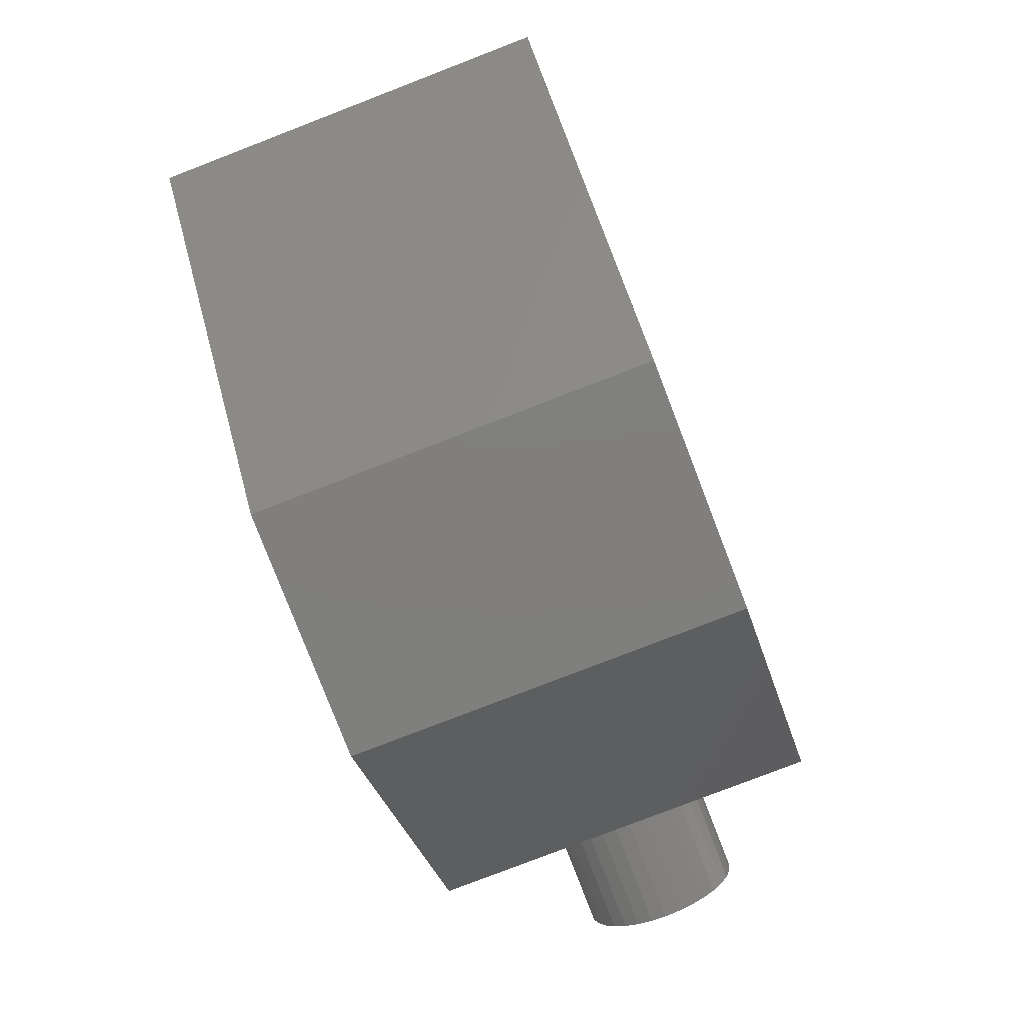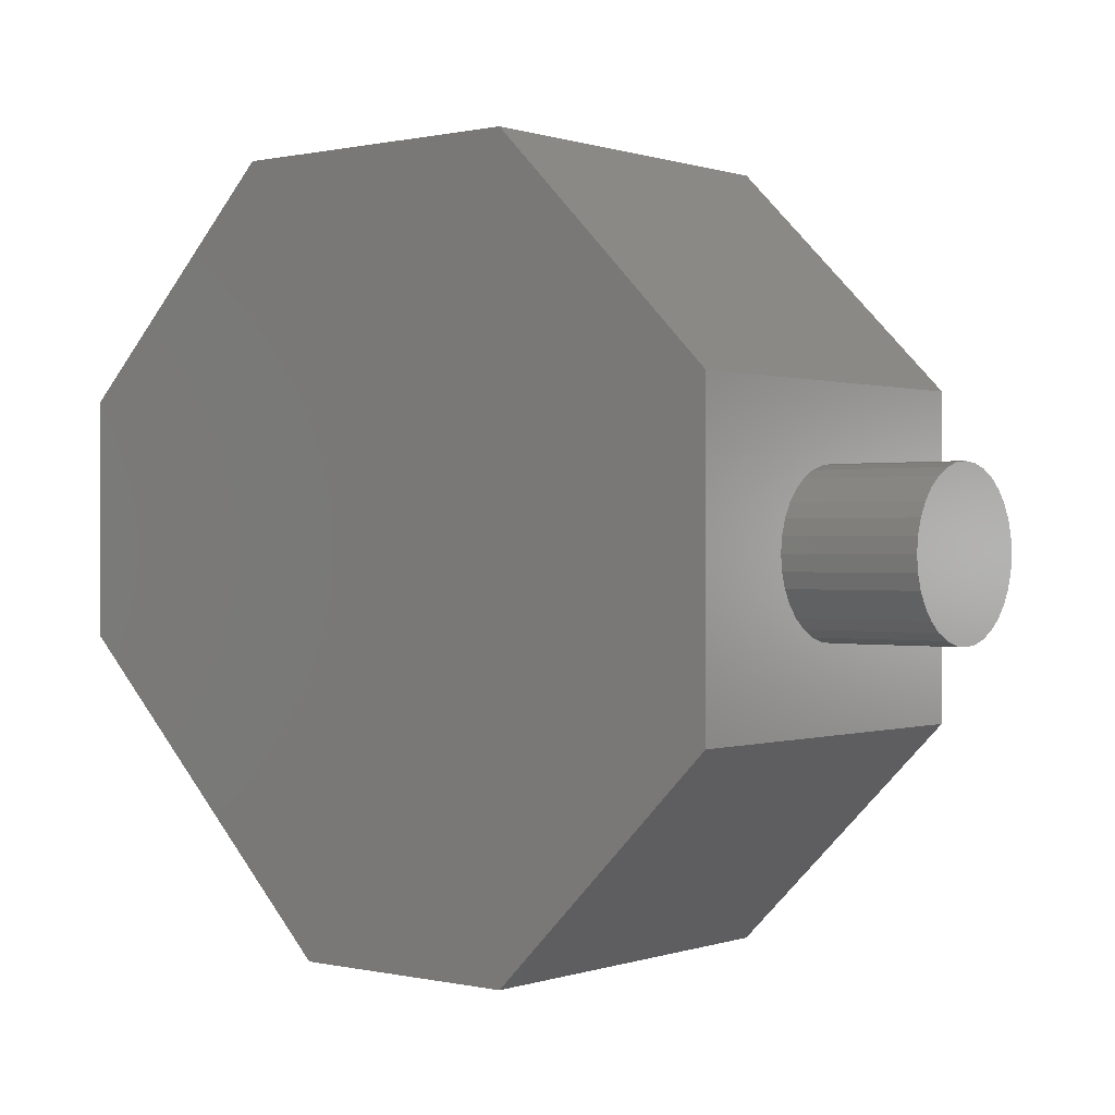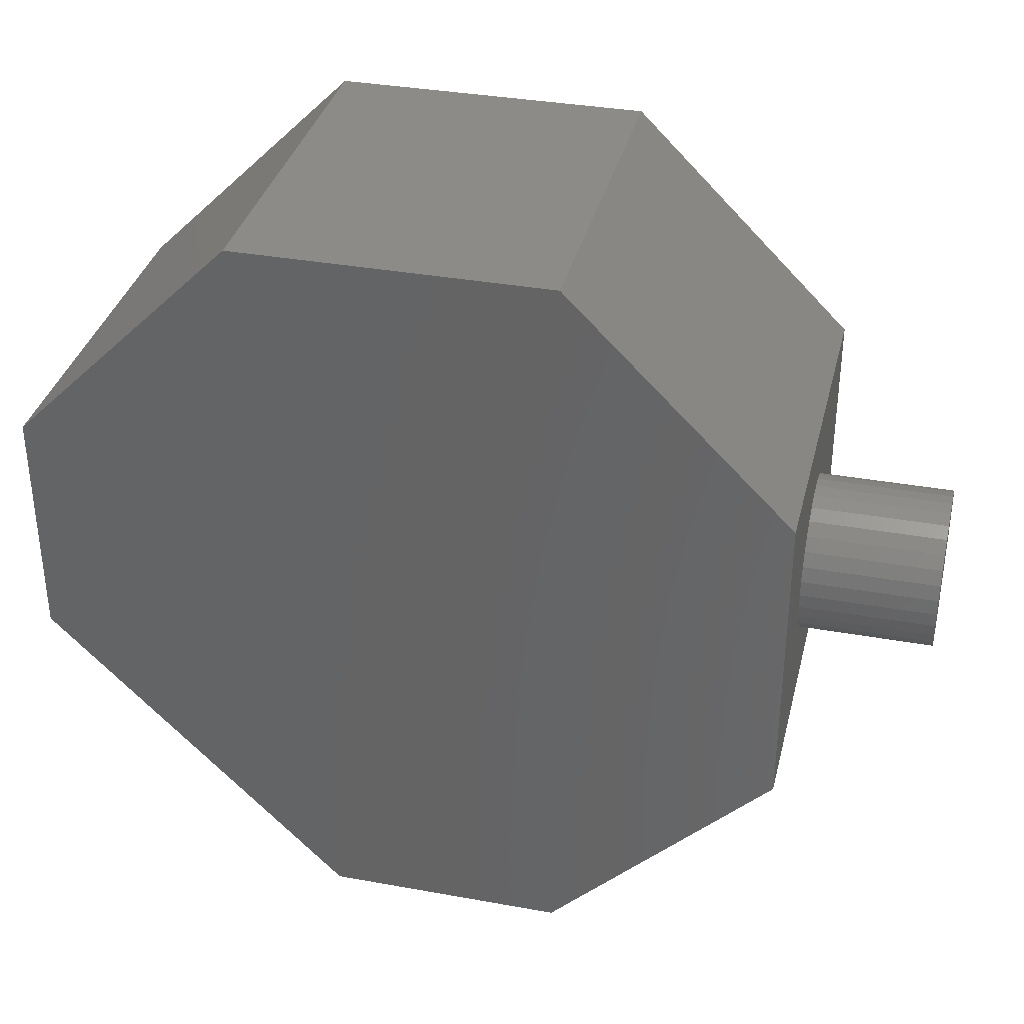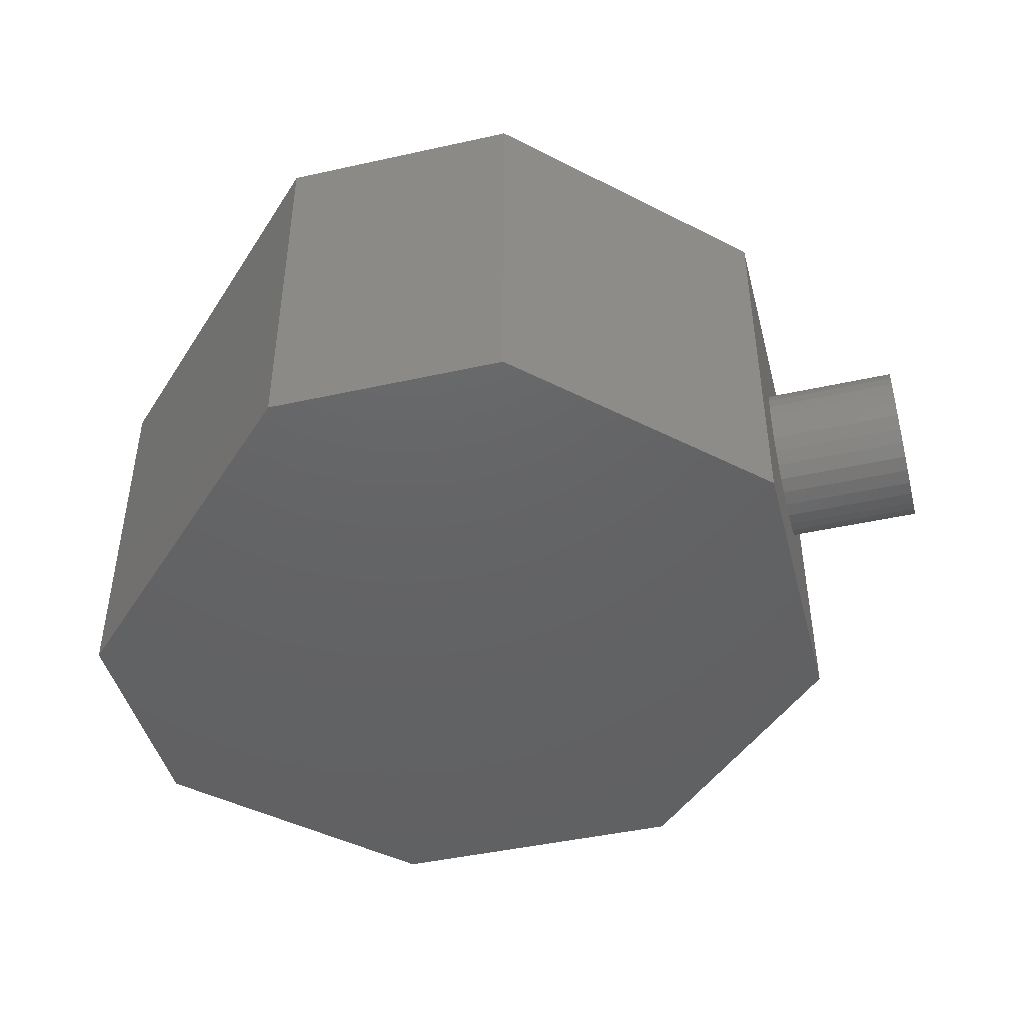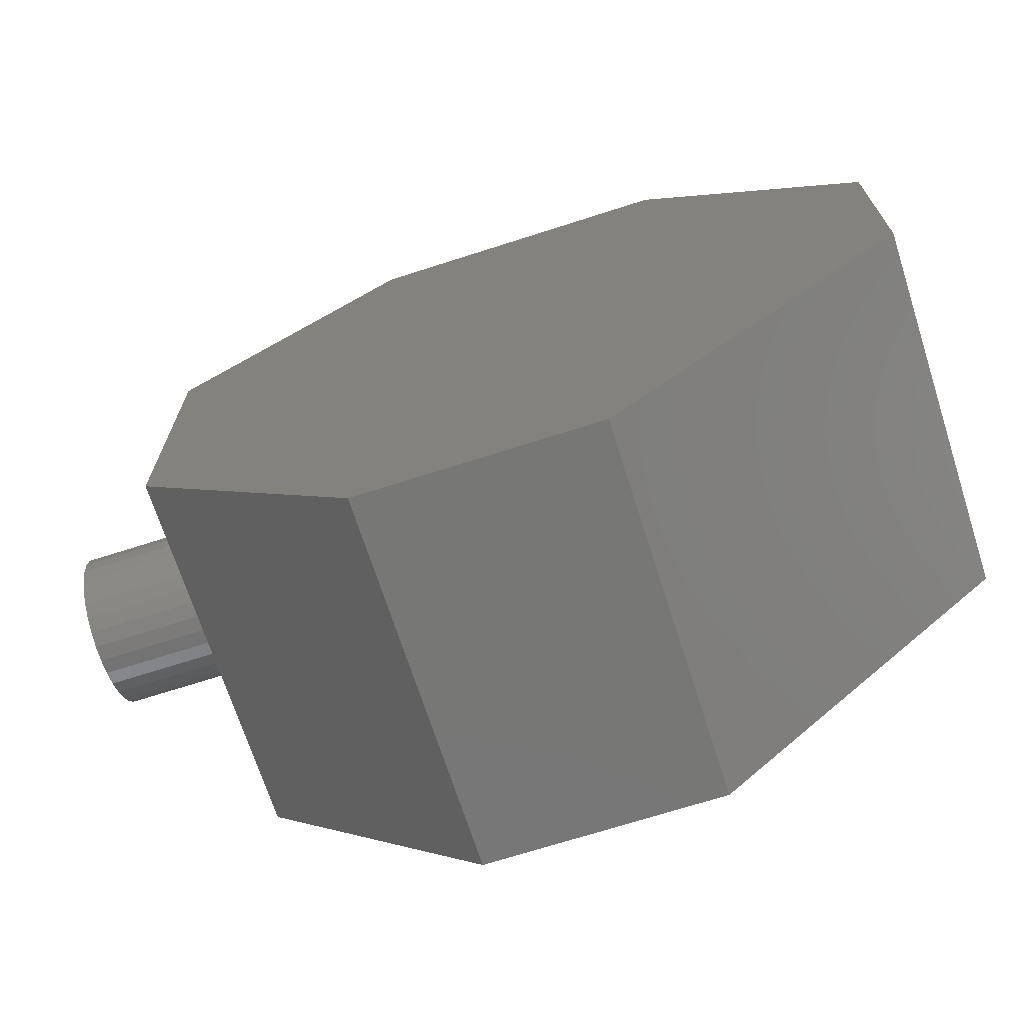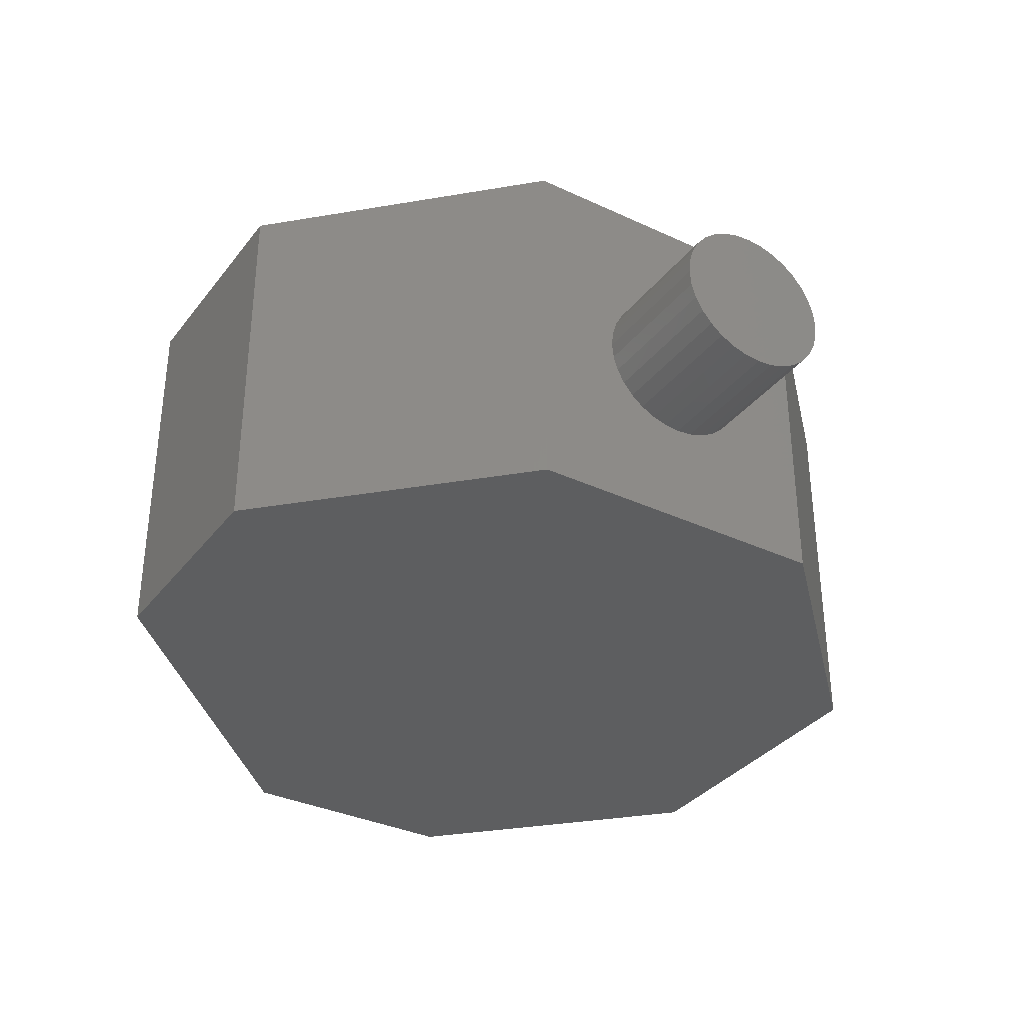
<metadata>
{"format":"stl","ext":"stl","renderer":"f3d","projection":"perspective","resolution":1024,"background":"white","views":[{"elev":-79.3,"azim":-68.9,"up":"+Y"},{"elev":0.3,"azim":39.4,"up":"+Y"},{"elev":35.0,"azim":13.6,"up":"+Y"},{"elev":-45.1,"azim":14.4,"up":"+Z"},{"elev":-69.8,"azim":-162.2,"up":"+Y"},{"elev":-34.4,"azim":57.9,"up":"+Z"}]}
</metadata>
<code>
# stl→obj: 158 verts, 304 faces
v 0.5547 -0.1094 0.1953
v 0.75 -0.1094 0.1953
v 0.5547 -0.1072 0.2176
v 0.75 -0.1072 0.2176
v 0.5547 -0.1007 0.2391
v 0.75 -0.1007 0.2391
v 0.5547 -0.09008 0.2589
v 0.75 -0.09008 0.2589
v 0.5547 -0.07585 0.2763
v 0.75 -0.07585 0.2763
v 0.5547 -0.0585 0.2905
v 0.75 -0.0585 0.2905
v 0.5547 -0.03871 0.3011
v 0.75 -0.03871 0.3011
v 0.5547 -0.01723 0.3076
v 0.75 -0.01723 0.3076
v 0.5547 0.005099 0.3098
v 0.75 0.005099 0.3098
v 0.5547 0.02743 0.3076
v 0.75 0.02743 0.3076
v 0.5547 0.04891 0.3011
v 0.75 0.04891 0.3011
v 0.5547 0.0687 0.2905
v 0.75 0.0687 0.2905
v 0.5547 0.08604 0.2763
v 0.75 0.08604 0.2763
v 0.5547 0.1003 0.2589
v 0.75 0.1003 0.2589
v 0.5547 0.1109 0.2391
v 0.75 0.1109 0.2391
v 0.5547 0.1174 0.2176
v 0.75 0.1174 0.2176
v 0.5547 0.1196 0.1953
v 0.75 0.1196 0.1953
v 0.5547 0.1174 0.173
v 0.75 0.1174 0.173
v 0.5547 0.1109 0.1515
v 0.75 0.1109 0.1515
v 0.5547 0.1003 0.1317
v 0.75 0.1003 0.1317
v 0.5547 0.08604 0.1144
v 0.75 0.08604 0.1144
v 0.5547 0.0687 0.1001
v 0.75 0.0687 0.1001
v 0.5547 0.04891 0.08955
v 0.75 0.04891 0.08955
v 0.5547 0.02743 0.08304
v 0.75 0.02743 0.08304
v 0.5547 0.005099 0.08084
v 0.75 0.005099 0.08084
v 0.5547 -0.01723 0.08304
v 0.75 -0.01723 0.08304
v 0.5547 -0.03871 0.08955
v 0.75 -0.03871 0.08955
v 0.5547 -0.0585 0.1001
v 0.75 -0.0585 0.1001
v 0.5547 -0.07585 0.1144
v 0.75 -0.07585 0.1144
v 0.5547 -0.09008 0.1317
v 0.75 -0.09008 0.1317
v 0.5547 -0.1007 0.1515
v 0.75 -0.1007 0.1515
v 0.5547 -0.1072 0.173
v 0.75 -0.1072 0.173
v 0.5547 -0.2277 0.4688
v 0.5547 -0.2277 -0.07812
v 0.5547 0.2251 0.4688
v 0.5547 0.2251 -0.07812
v -0.03088 0.1432 0.3359
v 0.02611 0.1432 0.3359
v -0.002385 0.1461 0.3359
v -0.05828 0.1349 0.3359
v 0.05351 0.1349 0.3359
v 0.05351 -0.1349 0.3359
v -0.03088 -0.1432 0.3359
v 0.02611 -0.1432 0.3359
v -0.002385 -0.1461 0.3359
v 0.07876 0.1214 0.3359
v -0.08353 0.1214 0.3359
v 0.1009 0.1033 0.3359
v -0.1057 0.1033 0.3359
v 0.1191 0.08114 0.3359
v -0.1238 0.08114 0.3359
v 0.1326 0.05589 0.3359
v -0.1373 0.05589 0.3359
v 0.1409 0.02849 0.3359
v -0.1456 0.02849 0.3359
v 0.1437 0 0.3359
v -0.1484 1.789e-17 0.3359
v 0.1409 -0.02849 0.3359
v -0.1456 -0.02849 0.3359
v 0.1326 -0.05589 0.3359
v -0.1373 -0.05589 0.3359
v 0.1191 -0.08114 0.3359
v -0.1238 -0.08114 0.3359
v 0.1009 -0.1033 0.3359
v -0.1057 -0.1033 0.3359
v 0.07876 -0.1214 0.3359
v -0.08353 -0.1214 0.3359
v -0.05828 -0.1349 0.3359
v -0.002385 0.1461 0.3906
v 0.02611 0.1432 0.3906
v -0.03088 0.1432 0.3906
v -0.05828 0.1349 0.3906
v 0.05351 0.1349 0.3906
v 0.02611 -0.1432 0.3906
v -0.03088 -0.1432 0.3906
v 0.05351 -0.1349 0.3906
v -0.002385 -0.1461 0.3906
v -0.05828 -0.1349 0.3906
v -0.08353 -0.1214 0.3906
v 0.07876 -0.1214 0.3906
v -0.1057 -0.1033 0.3906
v 0.1009 -0.1033 0.3906
v -0.1238 -0.08114 0.3906
v 0.1191 -0.08114 0.3906
v -0.1373 -0.05589 0.3906
v 0.1326 -0.05589 0.3906
v -0.1456 -0.02849 0.3906
v 0.1409 -0.02849 0.3906
v -0.1484 1.789e-17 0.3906
v 0.1437 0 0.3906
v -0.1456 0.02849 0.3906
v 0.1409 0.02849 0.3906
v -0.1373 0.05589 0.3906
v 0.1326 0.05589 0.3906
v -0.1238 0.08114 0.3906
v 0.1191 0.08114 0.3906
v -0.1057 0.1033 0.3906
v 0.1009 0.1033 0.3906
v -0.08353 0.1214 0.3906
v 0.07876 0.1214 0.3906
v -0.5469 -0.1172 0.4688
v -0.5469 -0.1172 -0.07812
v -0.112 -0.5521 0.4688
v -0.112 -0.5521 -0.07812
v 0.2303 -0.5521 -0.07812
v 0.2303 -0.5521 0.4688
v 0.2303 0.5495 -0.07812
v 0.2303 0.5495 0.4688
v -0.2225 0.5495 -0.07812
v -0.2225 0.5495 0.4688
v -0.5469 0.2251 -0.07812
v -0.5469 0.2251 0.4688
v 0.1268 -0.3021 0.2188
v -0.2969 -0.3021 0.2188
v 0.3047 -0.1241 0.2188
v -0.2969 0.1216 0.2188
v 0.3047 0.1216 0.2188
v -0.1189 0.2995 0.2188
v 0.1268 0.2995 0.2188
v -0.2969 0.1216 0.1719
v -0.2969 -0.3021 0.1719
v 0.1268 -0.3021 0.1719
v 0.3047 -0.1241 0.1719
v 0.3047 0.1216 0.1719
v 0.1268 0.2995 0.1719
v -0.1189 0.2995 0.1719
f 1 2 3
f 3 2 4
f 3 4 5
f 5 4 6
f 5 6 7
f 7 6 8
f 7 8 9
f 9 8 10
f 9 10 11
f 11 10 12
f 11 12 13
f 13 12 14
f 13 14 15
f 15 14 16
f 15 16 17
f 17 16 18
f 17 18 19
f 19 18 20
f 19 20 21
f 21 20 22
f 21 22 23
f 23 22 24
f 23 24 25
f 25 24 26
f 25 26 27
f 27 26 28
f 27 28 29
f 29 28 30
f 29 30 31
f 31 30 32
f 31 32 33
f 33 32 34
f 33 34 35
f 35 34 36
f 35 36 37
f 37 36 38
f 37 38 39
f 39 38 40
f 39 40 41
f 41 40 42
f 41 42 43
f 43 42 44
f 43 44 45
f 45 44 46
f 45 46 47
f 47 46 48
f 47 48 49
f 49 48 50
f 49 50 51
f 51 50 52
f 51 52 53
f 53 52 54
f 53 54 55
f 55 54 56
f 55 56 57
f 57 56 58
f 57 58 59
f 59 58 60
f 59 60 61
f 61 60 62
f 61 62 63
f 63 62 64
f 63 64 1
f 1 64 2
f 65 66 1
f 65 1 3
f 65 3 5
f 65 5 7
f 65 7 9
f 65 9 11
f 65 11 13
f 65 13 15
f 65 15 17
f 65 17 67
f 66 68 49
f 66 49 51
f 66 51 53
f 66 53 55
f 66 55 57
f 66 57 59
f 66 59 61
f 66 61 63
f 66 63 1
f 68 33 35
f 68 35 37
f 68 37 39
f 68 39 41
f 68 41 43
f 68 43 45
f 68 45 47
f 68 47 49
f 67 17 19
f 67 19 21
f 67 21 23
f 67 23 25
f 67 25 27
f 67 27 29
f 67 29 31
f 67 31 33
f 67 33 68
f 16 20 18
f 20 16 14
f 20 14 22
f 22 14 12
f 22 12 24
f 44 54 46
f 46 54 52
f 46 52 48
f 48 52 50
f 24 12 26
f 26 12 10
f 26 10 28
f 28 10 8
f 28 8 30
f 30 8 6
f 30 6 32
f 32 6 4
f 32 4 34
f 34 4 2
f 34 2 36
f 36 2 64
f 36 64 38
f 38 64 62
f 38 62 40
f 40 62 60
f 40 60 42
f 42 60 58
f 42 58 44
f 44 58 56
f 44 56 54
f 69 70 71
f 70 69 72
f 70 72 73
f 74 75 76
f 76 75 77
f 73 72 78
f 78 72 79
f 78 79 80
f 80 79 81
f 80 81 82
f 82 81 83
f 82 83 84
f 84 83 85
f 84 85 86
f 86 85 87
f 86 87 88
f 88 87 89
f 88 89 90
f 90 89 91
f 90 91 92
f 92 91 93
f 92 93 94
f 94 93 95
f 94 95 96
f 96 95 97
f 96 97 98
f 98 97 99
f 98 99 74
f 74 99 100
f 74 100 75
f 101 102 103
f 104 103 102
f 105 104 102
f 106 107 108
f 109 107 106
f 107 110 108
f 108 110 111
f 108 111 112
f 112 111 113
f 112 113 114
f 114 113 115
f 114 115 116
f 116 115 117
f 116 117 118
f 118 117 119
f 118 119 120
f 120 119 121
f 120 121 122
f 122 121 123
f 122 123 124
f 124 123 125
f 124 125 126
f 126 125 127
f 126 127 128
f 128 127 129
f 128 129 130
f 130 129 131
f 130 131 132
f 132 131 104
f 132 104 105
f 77 106 76
f 76 106 108
f 76 108 74
f 74 108 112
f 74 112 98
f 98 112 114
f 98 114 96
f 96 114 116
f 96 116 94
f 94 116 118
f 94 118 92
f 92 118 120
f 92 120 90
f 90 120 122
f 90 122 88
f 106 77 109
f 109 77 75
f 109 75 107
f 107 75 100
f 107 100 110
f 110 100 99
f 110 99 111
f 111 99 97
f 111 97 113
f 113 97 95
f 113 95 115
f 115 95 93
f 115 93 117
f 117 93 91
f 117 91 119
f 119 91 89
f 119 89 121
f 71 103 69
f 69 103 104
f 69 104 72
f 72 104 131
f 72 131 79
f 79 131 129
f 79 129 81
f 81 129 127
f 81 127 83
f 83 127 125
f 83 125 85
f 85 125 123
f 85 123 87
f 87 123 121
f 87 121 89
f 103 71 101
f 101 71 70
f 101 70 102
f 102 70 73
f 102 73 105
f 105 73 78
f 105 78 132
f 132 78 80
f 132 80 130
f 130 80 82
f 130 82 128
f 128 82 84
f 128 84 126
f 126 84 86
f 126 86 124
f 124 86 88
f 124 88 122
f 133 134 135
f 135 134 136
f 136 137 135
f 135 137 138
f 137 66 138
f 138 66 65
f 68 139 67
f 67 139 140
f 139 141 140
f 140 141 142
f 141 143 142
f 142 143 144
f 143 134 144
f 144 134 133
f 68 141 139
f 141 68 143
f 143 68 66
f 143 66 134
f 134 66 137
f 134 137 136
f 140 142 67
f 67 142 144
f 67 144 65
f 65 144 133
f 65 133 138
f 138 133 135
f 145 146 147
f 147 146 148
f 147 148 149
f 149 148 150
f 149 150 151
f 148 146 152
f 152 146 153
f 146 145 153
f 153 145 154
f 145 147 154
f 154 147 155
f 147 149 155
f 155 149 156
f 149 151 156
f 156 151 157
f 151 150 157
f 157 150 158
f 150 148 158
f 158 148 152
f 157 158 156
f 156 158 152
f 156 152 155
f 155 152 153
f 155 153 154

</code>
